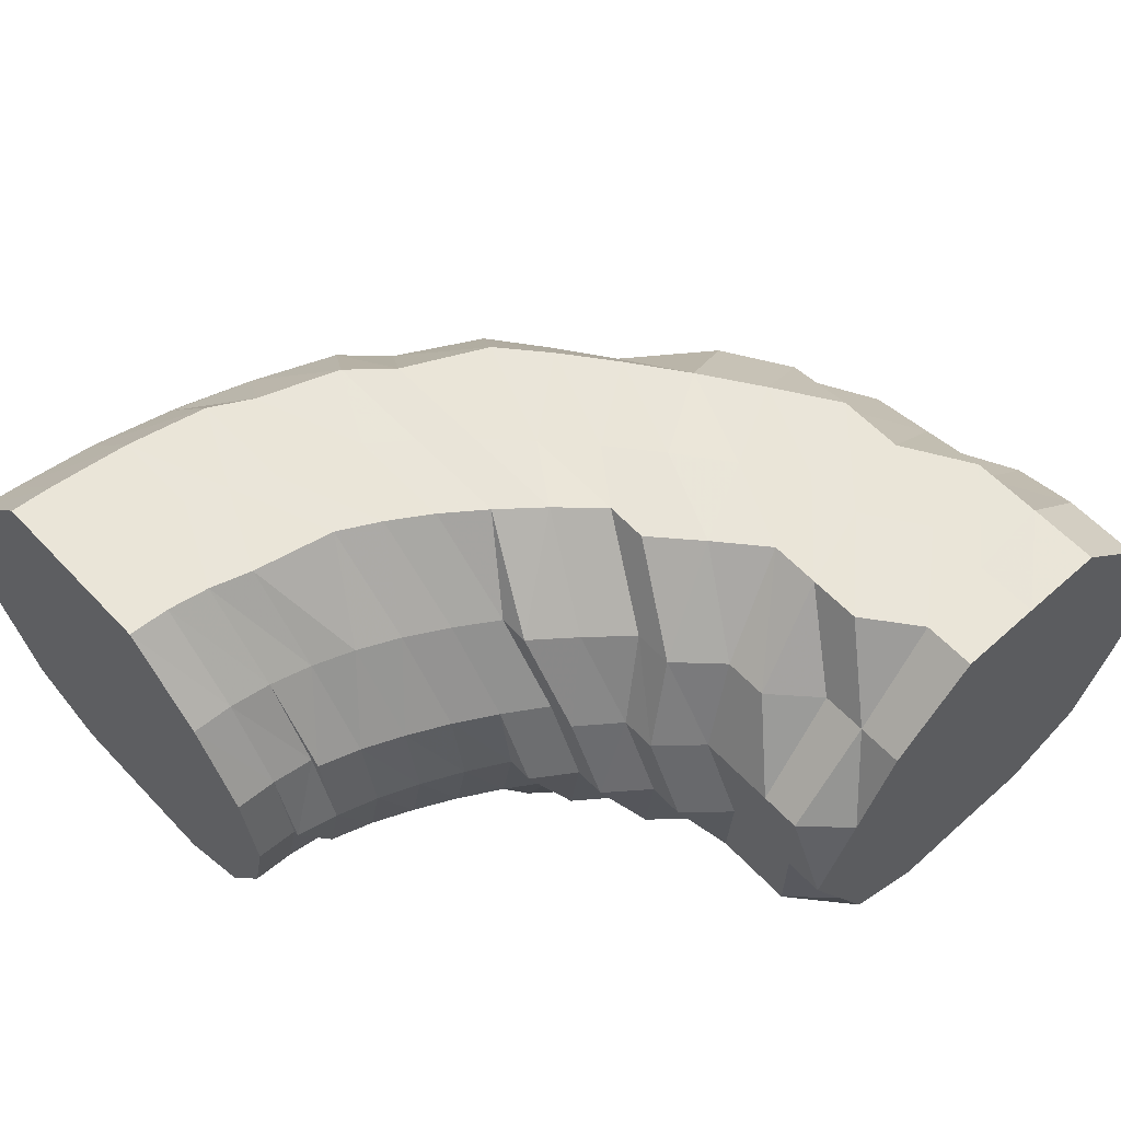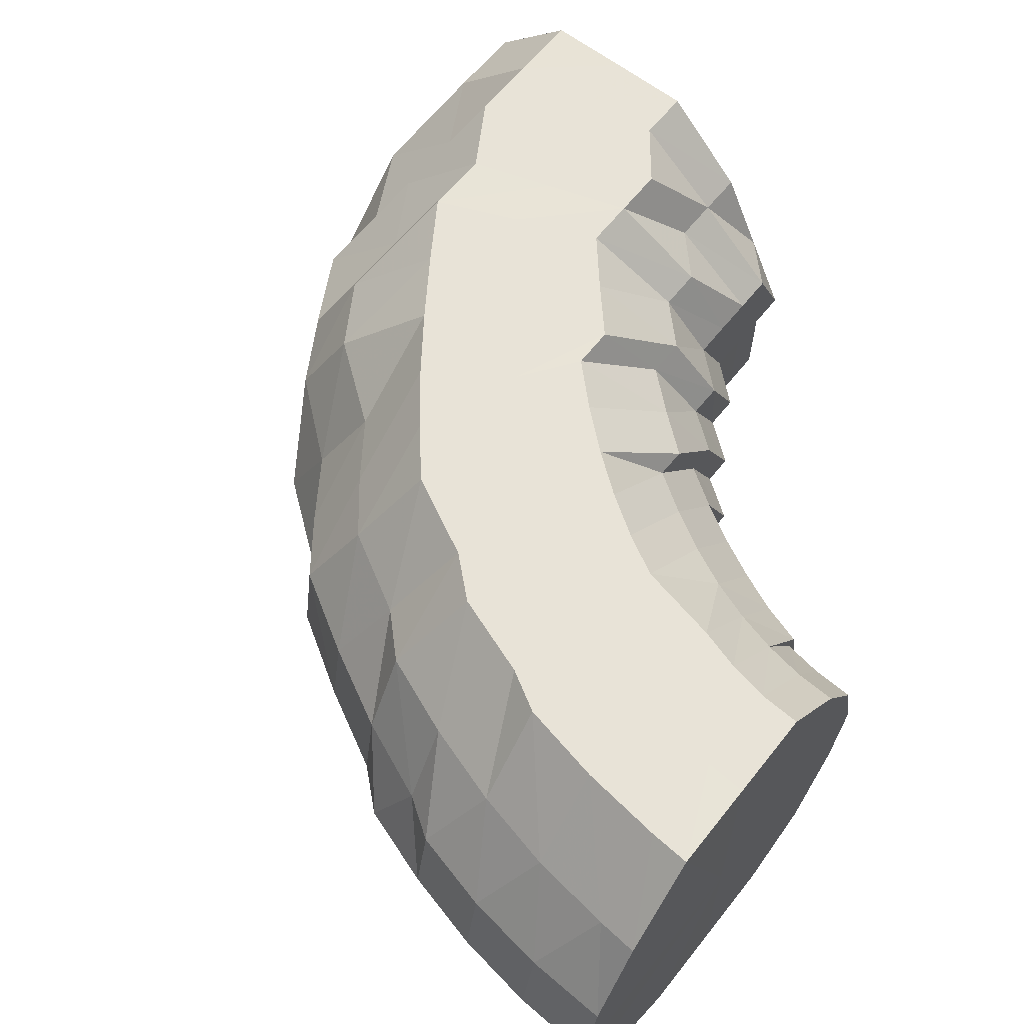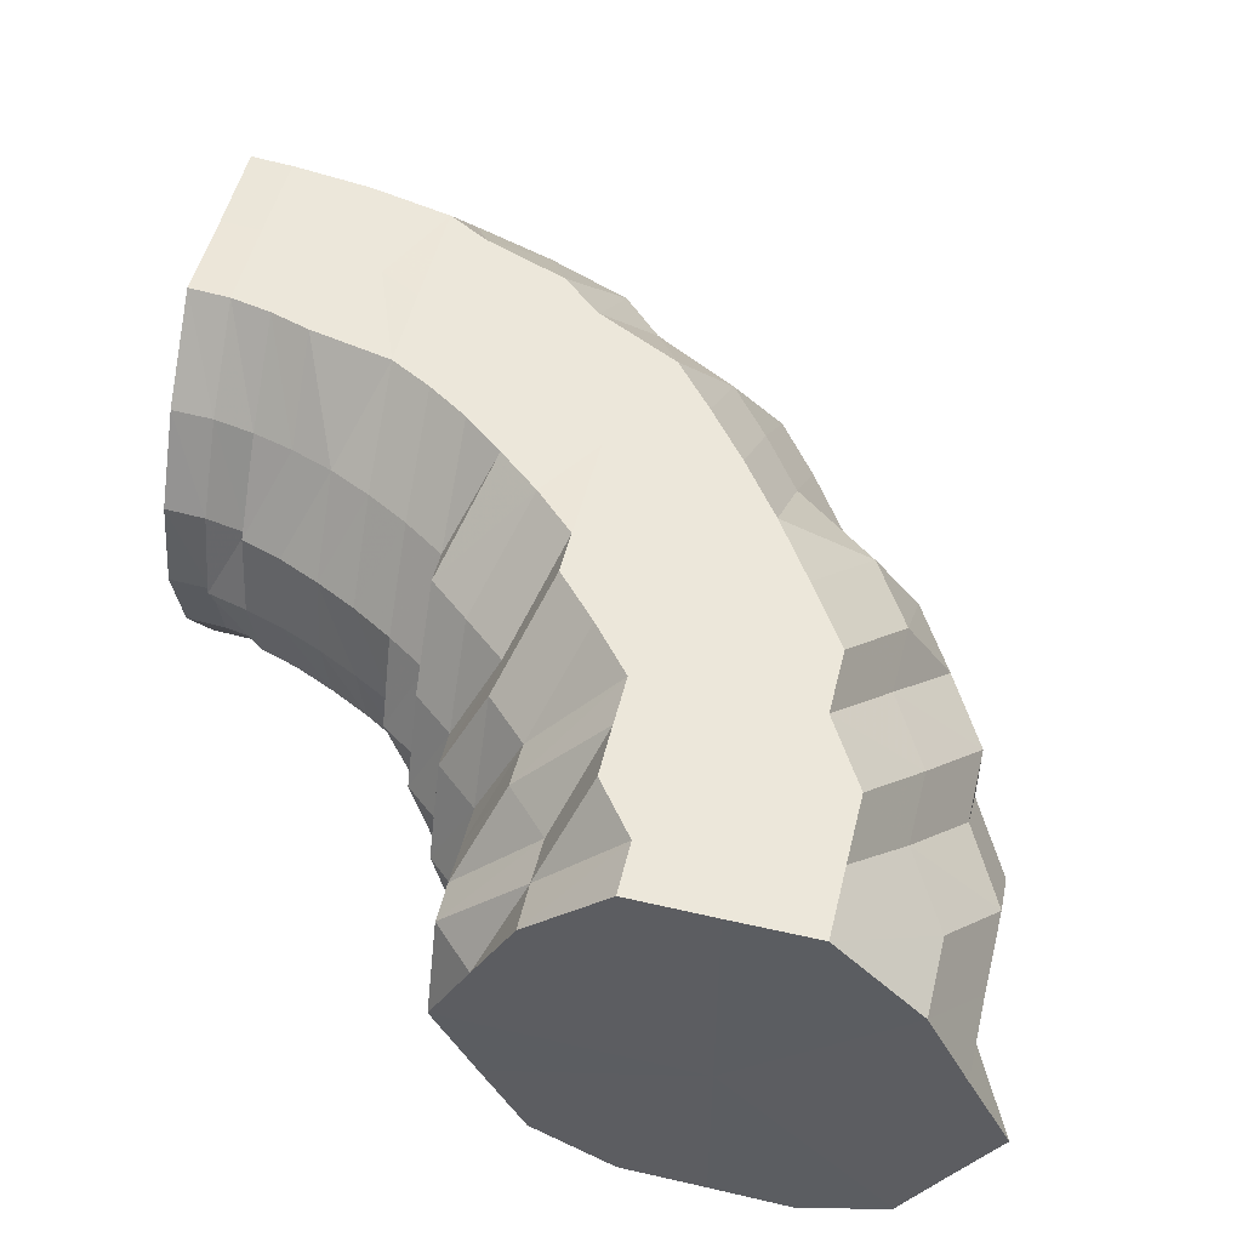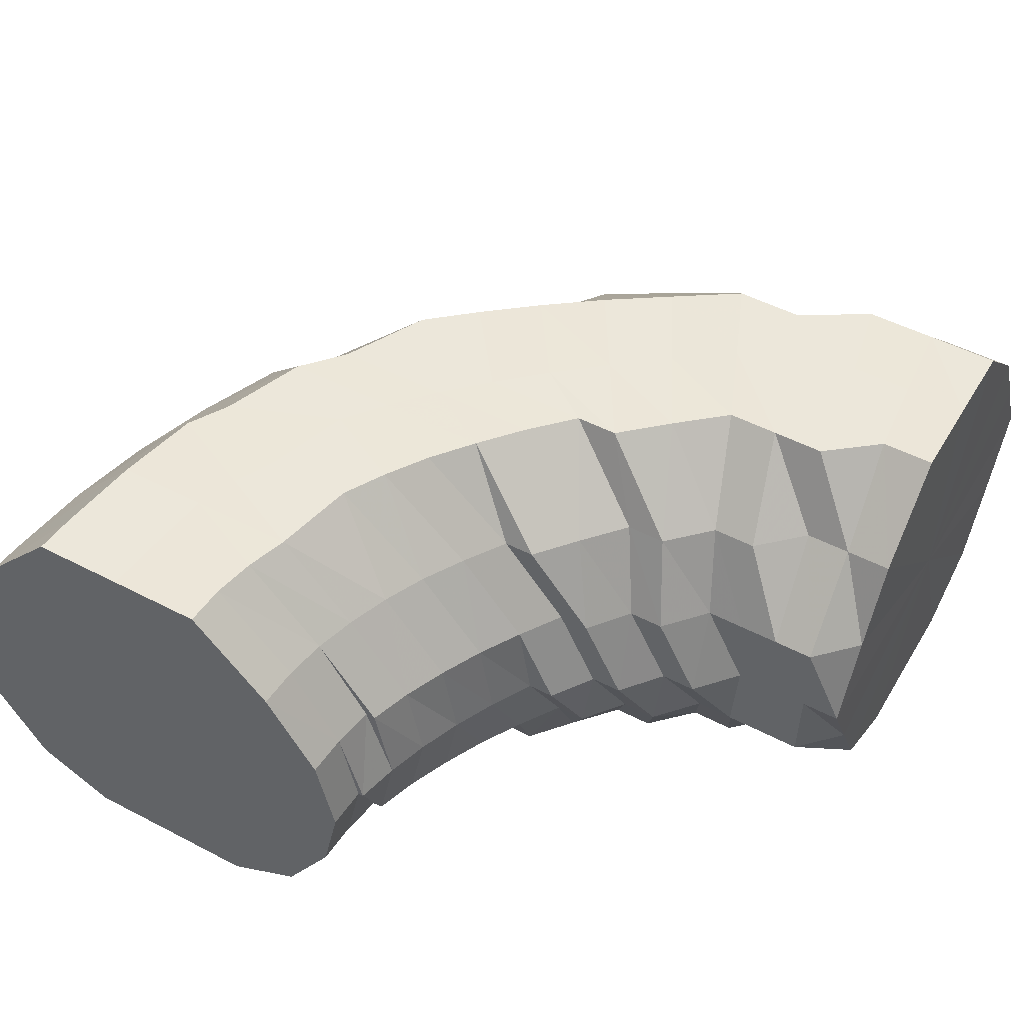
<metadata>
{"format":"obj","ext":"obj","renderer":"f3d","projection":"perspective","resolution":1024,"background":"white","views":[{"elev":58.8,"azim":137.3,"up":"+Y"},{"elev":61.8,"azim":38.3,"up":"+Y"},{"elev":52.1,"azim":-166.0,"up":"+Y"},{"elev":50.1,"azim":119.8,"up":"+Y"}]}
</metadata>
<code>
o 24354
v 2227 1862 13.49
v 2227 1862 13.49
v 2227 1862 13.49
v 2227 1862 13.49
v 2227 1862 13.47
v 2227 1862 13.49
v 2227 1862 13.47
v 2227 1862 13.46
v 2227 1862 13.47
v 2227 1862 13.49
v 2227 1862 13.48
v 2227 1862 13.47
v 2227 1862 13.48
v 2227 1862 13.48
v 2227 1862 13.49
v 2227 1862 13.49
v 2227 1862 13.49
v 2227 1862 13.48
v 2227 1862 13.47
v 2227 1862 13.47
v 2227 1862 13.47
v 2227 1862 13.49
v 2227 1862 13.47
v 2227 1862 13.45
v 2227 1862 13.45
v 2227 1862 13.46
v 2227 1862 13.47
v 2227 1862 13.46
v 2227 1862 13.43
v 2227 1862 13.43
v 2227 1862 13.43
v 2227 1862 13.46
v 2227 1862 13.43
v 2227 1862 13.41
v 2227 1862 13.41
v 2227 1862 13.41
v 2227 1862 13.43
v 2227 1862 13.41
v 2227 1862 13.39
v 2227 1862 13.39
v 2227 1862 13.39
v 2227 1862 13.41
v 2227 1862 13.39
v 2227 1862 13.38
v 2227 1862 13.39
v 2227 1862 13.38
v 2227 1862 13.38
v 2227 1862 13.38
v 2227 1862 13.39
v 2227 1862 13.38
v 2227 1862 13.38
v 2227 1862 13.38
v 2227 1862 13.38
v 2227 1862 13.38
v 2227 1862 13.38
v 2227 1862 13.39
v 2227 1862 13.37
v 2227 1862 13.38
v 2227 1862 13.37
v 2227 1862 13.38
v 2227 1862 13.38
v 2227 1862 13.37
v 2227 1862 13.39
v 2227 1862 13.39
v 2227 1862 13.38
v 2227 1862 13.38
v 2227 1862 13.38
v 2227 1862 13.39
v 2227 1862 13.39
v 2227 1862 13.38
v 2227 1862 13.39
v 2227 1862 13.41
v 2227 1862 13.41
v 2227 1862 13.4
v 2227 1862 13.43
v 2227 1862 13.42
v 2227 1862 13.41
v 2227 1862 13.39
v 2227 1862 13.41
v 2227 1862 13.43
v 2227 1862 13.43
v 2227 1862 13.41
v 2227 1862 13.43
v 2227 1862 13.46
v 2227 1862 13.43
v 2227 1862 13.46
v 2227 1862 13.45
v 2227 1862 13.45
v 2227 1862 13.47
v 2227 1862 13.48
v 2227 1862 13.44
v 2227 1862 13.46
v 2227 1862 13.47
v 2227 1862 13.48
v 2227 1862 13.47
v 2227 1862 13.47
v 2227 1862 13.46
v 2227 1862 13.46
v 2227 1862 13.45
v 2227 1862 13.44
v 2227 1862 13.44
v 2227 1862 13.42
v 2227 1862 13.42
v 2227 1862 13.4
v 2227 1862 13.4
v 2227 1862 13.39
v 2227 1862 13.38
v 2227 1862 13.37
v 2227 1862 13.37
v 2227 1862 13.37
v 2227 1862 13.37
v 2227 1862 13.36
v 2227 1862 13.38
v 2227 1862 13.36
v 2227 1862 13.37
v 2227 1862 13.4
v 2227 1862 13.39
v 2227 1862 13.42
v 2227 1862 13.41
v 2227 1862 13.44
v 2227 1862 13.43
v 2227 1862 13.45
v 2227 1862 13.44
v 2227 1862 13.46
v 2227 1862 13.45
v 2227 1862 13.46
v 2227 1862 13.45
v 2227 1862 13.44
v 2227 1862 13.44
v 2227 1862 13.44
v 2227 1862 13.43
v 2227 1862 13.43
v 2227 1862 13.42
v 2227 1862 13.41
v 2227 1862 13.4
v 2227 1862 13.39
v 2227 1862 13.38
v 2227 1862 13.37
v 2227 1862 13.37
v 2227 1862 13.36
v 2227 1862 13.36
v 2227 1862 13.36
v 2227 1862 13.36
v 2227 1862 13.35
v 2227 1862 13.37
v 2227 1862 13.35
v 2227 1862 13.36
v 2227 1862 13.38
v 2227 1862 13.37
v 2227 1862 13.4
v 2227 1862 13.39
v 2227 1862 13.42
v 2227 1862 13.41
v 2227 1862 13.43
v 2227 1862 13.42
v 2227 1862 13.44
v 2227 1862 13.43
v 2227 1862 13.43
v 2227 1862 13.43
v 2227 1862 13.41
v 2227 1862 13.42
v 2227 1862 13.41
v 2227 1862 13.4
v 2227 1862 13.41
v 2227 1862 13.39
v 2227 1862 13.39
v 2227 1862 13.38
v 2227 1862 13.37
v 2227 1862 13.36
v 2227 1862 13.36
v 2227 1862 13.35
v 2227 1862 13.35
v 2227 1862 13.35
v 2227 1862 13.34
v 2227 1862 13.35
v 2227 1862 13.33
v 2227 1862 13.35
v 2227 1862 13.34
v 2227 1862 13.34
v 2227 1862 13.36
v 2227 1862 13.35
v 2227 1862 13.38
v 2227 1862 13.37
v 2227 1862 13.39
v 2227 1862 13.38
v 2227 1862 13.4
v 2227 1862 13.39
v 2227 1862 13.41
v 2227 1862 13.4
v 2227 1862 13.4
v 2227 1862 13.4
v 2227 1862 13.38
v 2227 1862 13.39
v 2227 1862 13.38
v 2227 1862 13.37
v 2227 1862 13.38
v 2227 1862 13.36
v 2227 1862 13.37
v 2227 1862 13.35
v 2227 1862 13.35
v 2227 1862 13.34
v 2227 1862 13.34
v 2227 1862 13.33
v 2227 1862 13.34
v 2227 1862 13.33
v 2227 1862 13.33
v 2227 1862 13.33
v 2227 1862 13.32
v 2227 1862 13.33
v 2227 1862 13.32
v 2227 1862 13.32
v 2227 1862 13.34
v 2227 1862 13.33
v 2227 1862 13.35
v 2227 1862 13.34
v 2227 1862 13.36
v 2227 1862 13.35
v 2227 1862 13.37
v 2227 1862 13.36
v 2227 1862 13.38
v 2227 1862 13.36
v 2227 1862 13.36
v 2227 1862 13.36
v 2227 1862 13.34
v 2227 1862 13.36
v 2227 1862 13.34
v 2227 1862 13.34
v 2227 1862 13.35
v 2227 1862 13.33
v 2227 1862 13.34
v 2227 1862 13.33
v 2227 1862 13.33
v 2227 1862 13.32
v 2227 1862 13.32
v 2227 1862 13.31
v 2227 1862 13.32
v 2227 1862 13.31
v 2227 1862 13.31
v 2227 1862 13.31
v 2227 1862 13.3
v 2227 1862 13.31
v 2227 1862 13.3
v 2227 1862 13.3
v 2227 1862 13.32
v 2227 1862 13.31
v 2227 1862 13.33
v 2227 1862 13.31
v 2227 1862 13.33
v 2227 1862 13.32
v 2227 1862 13.34
v 2227 1862 13.32
v 2227 1862 13.34
v 2227 1862 13.32
v 2227 1862 13.32
v 2227 1862 13.32
v 2227 1862 13.3
v 2227 1862 13.32
v 2227 1862 13.3
v 2227 1862 13.3
v 2227 1862 13.28
v 2227 1862 13.28
v 2227 1862 13.28
v 2227 1862 13.28
v 2227 1862 13.3
v 2227 1862 13.28
v 2227 1862 13.28
v 2227 1862 13.28
v 2227 1862 13.3
v 2227 1862 13.28
v 2227 1862 13.28
v 2227 1862 13.28
v 2227 1862 13.28
v 2227 1862 13.3
v 2227 1862 13.28
v 2227 1862 13.28
v 2227 1862 13.3
v 2227 1862 13.28
v 2227 1862 13.28
v 2227 1862 13.29
v 2227 1862 13.28
v 2227 1862 13.28
v 2227 1862 13.29
v 2227 1862 13.28
v 2227 1862 13.28
v 2227 1862 13.29
v 2227 1862 13.28
v 2227 1862 13.28
v 2227 1862 13.29
v 2227 1862 13.28
v 2227 1862 13.28
v 2227 1862 13.3
v 2227 1862 13.29
v 2227 1862 13.28
v 2227 1862 13.3
v 2227 1862 13.28
v 2227 1862 13.28
v 2227 1862 13.29
v 2227 1862 13.28
v 2227 1862 13.31
v 2227 1862 13.28
v 2227 1862 13.28
v 2227 1862 13.29
v 2227 1862 13.28
v 2227 1862 13.3
v 2227 1862 13.3
v 2227 1862 13.28
v 2227 1862 13.28
v 2227 1862 13.31
v 2227 1862 13.32
v 2227 1862 13.28
v 2227 1862 13.38
v 2227 1862 13.38
v 2227 1862 13.38
v 2227 1862 13.38
v 2227 1862 13.38
v 2227 1862 13.38
v 2227 1862 13.49
v 2227 1862 13.49
v 2227 1862 13.43
v 2227 1862 13.47
v 2227 1862 13.49
v 2227 1862 13.46
v 2227 1862 13.47
v 2227 1862 13.43
v 2227 1862 13.46
v 2227 1862 13.41
v 2227 1862 13.43
v 2227 1862 13.39
v 2227 1862 13.41
v 2227 1862 13.38
v 2227 1862 13.39
v 2227 1862 13.38
v 2227 1862 13.38
f 1 2 3
f 3 4 5
f 2 4 6
f 5 7 8
f 4 7 9
f 2 10 4
f 4 11 7
f 10 11 4
f 11 12 7
f 13 10 2
f 10 14 11
f 15 13 2
f 15 2 16
f 17 15 1
f 13 18 10
f 18 14 10
f 19 13 15
f 20 18 13
f 19 20 13
f 21 19 15
f 21 15 22
f 23 21 17
f 24 19 21
f 25 20 19
f 24 25 19
f 26 24 21
f 26 21 27
f 28 26 23
f 29 24 26
f 30 25 24
f 29 30 24
f 31 29 26
f 31 26 32
f 33 31 28
f 34 29 31
f 35 30 29
f 34 35 29
f 36 34 31
f 36 31 37
f 38 36 33
f 39 34 36
f 40 35 34
f 39 40 34
f 41 39 36
f 41 36 42
f 43 41 38
f 44 45 41
f 46 40 39
f 47 48 43
f 48 41 49
f 48 50 41
f 51 50 52
f 53 54 47
f 55 46 56
f 57 46 50
f 58 57 50
f 57 59 46
f 60 58 54
f 61 57 58
f 60 61 58
f 61 62 57
f 62 59 57
f 63 61 60
f 64 62 61
f 63 64 61
f 65 60 54
f 65 54 66
f 67 65 53
f 68 60 65
f 68 63 60
f 69 68 65
f 69 65 70
f 71 69 67
f 72 68 69
f 73 63 68
f 72 73 68
f 73 74 63
f 74 64 63
f 75 73 72
f 76 74 73
f 75 76 73
f 77 72 69
f 77 69 78
f 79 77 71
f 80 72 77
f 80 75 72
f 81 80 77
f 81 77 82
f 83 81 79
f 8 84 83
f 84 81 85
f 7 84 86
f 7 12 84
f 84 87 81
f 12 87 84
f 87 80 81
f 87 88 80
f 88 75 80
f 12 89 87
f 89 88 87
f 90 89 12
f 11 90 12
f 14 90 11
f 88 91 75
f 91 76 75
f 89 92 88
f 92 91 88
f 90 93 89
f 93 92 89
f 14 94 90
f 94 93 90
f 95 94 14
f 18 95 14
f 94 96 93
f 97 95 18
f 20 97 18
f 95 98 94
f 98 96 94
f 97 99 95
f 99 98 95
f 100 97 20
f 25 100 20
f 101 99 97
f 100 101 97
f 102 100 25
f 30 102 25
f 103 101 100
f 102 103 100
f 104 102 30
f 35 104 30
f 105 103 102
f 104 105 102
f 106 104 35
f 40 106 35
f 107 105 104
f 106 107 104
f 108 106 40
f 46 108 40
f 59 108 46
f 108 109 106
f 109 107 106
f 59 110 108
f 110 109 108
f 111 110 59
f 62 111 59
f 110 112 109
f 113 111 62
f 64 113 62
f 111 114 110
f 114 112 110
f 113 115 111
f 115 114 111
f 116 113 64
f 74 116 64
f 117 115 113
f 116 117 113
f 118 116 74
f 76 118 74
f 119 117 116
f 118 119 116
f 120 118 76
f 91 120 76
f 121 119 118
f 120 121 118
f 122 120 91
f 92 122 91
f 123 121 120
f 122 123 120
f 124 122 92
f 93 124 92
f 96 124 93
f 124 125 122
f 125 123 122
f 96 126 124
f 126 125 124
f 127 126 96
f 98 127 96
f 126 128 125
f 129 127 98
f 99 129 98
f 127 130 126
f 130 128 126
f 129 131 127
f 131 130 127
f 132 129 99
f 101 132 99
f 133 131 129
f 132 133 129
f 134 132 101
f 103 134 101
f 135 133 132
f 134 135 132
f 136 134 103
f 105 136 103
f 137 135 134
f 136 137 134
f 138 136 105
f 107 138 105
f 139 137 136
f 138 139 136
f 140 138 107
f 109 140 107
f 112 140 109
f 140 141 138
f 141 139 138
f 112 142 140
f 142 141 140
f 143 142 112
f 114 143 112
f 142 144 141
f 145 143 114
f 115 145 114
f 143 146 142
f 146 144 142
f 145 147 143
f 147 146 143
f 148 145 115
f 117 148 115
f 149 147 145
f 148 149 145
f 150 148 117
f 119 150 117
f 151 149 148
f 150 151 148
f 152 150 119
f 121 152 119
f 153 151 150
f 152 153 150
f 154 152 121
f 123 154 121
f 155 153 152
f 154 155 152
f 156 154 123
f 125 156 123
f 128 156 125
f 156 157 154
f 157 155 154
f 128 158 156
f 158 157 156
f 159 158 128
f 130 159 128
f 158 160 157
f 161 159 130
f 131 161 130
f 159 162 158
f 162 160 158
f 161 163 159
f 163 162 159
f 164 161 131
f 133 164 131
f 165 163 161
f 164 165 161
f 166 164 133
f 135 166 133
f 167 165 164
f 166 167 164
f 168 166 135
f 137 168 135
f 169 167 166
f 168 169 166
f 170 168 137
f 139 170 137
f 171 169 168
f 170 171 168
f 172 170 139
f 141 172 139
f 144 172 141
f 172 173 170
f 173 171 170
f 144 174 172
f 174 173 172
f 175 174 144
f 146 175 144
f 174 176 173
f 177 175 146
f 147 177 146
f 175 178 174
f 178 176 174
f 177 179 175
f 179 178 175
f 180 177 147
f 149 180 147
f 181 179 177
f 180 181 177
f 182 180 149
f 151 182 149
f 183 181 180
f 182 183 180
f 184 182 151
f 153 184 151
f 185 183 182
f 184 185 182
f 186 184 153
f 155 186 153
f 187 185 184
f 186 187 184
f 188 186 155
f 157 188 155
f 160 188 157
f 188 189 186
f 189 187 186
f 160 190 188
f 190 189 188
f 191 190 160
f 162 191 160
f 190 192 189
f 193 191 162
f 163 193 162
f 191 194 190
f 194 192 190
f 193 195 191
f 195 194 191
f 196 193 163
f 165 196 163
f 197 195 193
f 196 197 193
f 198 196 165
f 167 198 165
f 199 197 196
f 198 199 196
f 200 198 167
f 169 200 167
f 201 199 198
f 200 201 198
f 202 200 169
f 171 202 169
f 203 201 200
f 202 203 200
f 204 202 171
f 173 204 171
f 176 204 173
f 204 205 202
f 205 203 202
f 176 206 204
f 206 205 204
f 207 206 176
f 178 207 176
f 206 208 205
f 209 207 178
f 179 209 178
f 207 210 206
f 210 208 206
f 209 211 207
f 211 210 207
f 212 209 179
f 181 212 179
f 213 211 209
f 212 213 209
f 214 212 181
f 183 214 181
f 215 213 212
f 214 215 212
f 216 214 183
f 185 216 183
f 217 215 214
f 216 217 214
f 218 216 185
f 187 218 185
f 219 217 216
f 218 219 216
f 220 218 187
f 189 220 187
f 192 220 189
f 220 221 218
f 221 219 218
f 192 222 220
f 222 221 220
f 223 222 192
f 194 223 192
f 222 224 221
f 225 223 194
f 195 225 194
f 223 226 222
f 226 224 222
f 225 227 223
f 227 226 223
f 228 225 195
f 197 228 195
f 229 227 225
f 228 229 225
f 230 228 197
f 199 230 197
f 231 229 228
f 230 231 228
f 232 230 199
f 201 232 199
f 233 231 230
f 232 233 230
f 234 232 201
f 203 234 201
f 235 233 232
f 234 235 232
f 236 234 203
f 205 236 203
f 208 236 205
f 236 237 234
f 237 235 234
f 208 238 236
f 238 237 236
f 239 238 208
f 210 239 208
f 238 240 237
f 241 239 210
f 211 241 210
f 239 242 238
f 242 240 238
f 241 243 239
f 243 242 239
f 244 241 211
f 213 244 211
f 245 243 241
f 244 245 241
f 246 244 213
f 215 246 213
f 247 245 244
f 246 247 244
f 248 246 215
f 217 248 215
f 249 247 246
f 248 249 246
f 250 248 217
f 219 250 217
f 251 249 248
f 250 251 248
f 252 250 219
f 221 252 219
f 224 252 221
f 252 253 250
f 253 251 250
f 224 254 252
f 254 253 252
f 255 254 224
f 226 255 224
f 254 256 253
f 257 255 226
f 227 257 226
f 255 258 254
f 258 256 254
f 257 259 255
f 259 258 255
f 259 260 258
f 258 261 256
f 261 262 256
f 261 262 263
f 256 262 264
f 256 264 253
f 253 264 251
f 265 266 258
f 265 266 263
f 267 265 259
f 267 265 263
f 264 268 251
f 264 269 268
f 251 268 249
f 270 271 264
f 270 271 263
f 271 272 268
f 271 272 263
f 268 273 249
f 268 274 273
f 249 273 247
f 272 275 273
f 272 275 263
f 273 276 247
f 273 277 276
f 247 276 245
f 275 278 276
f 275 278 263
f 276 279 245
f 276 280 279
f 245 279 243
f 278 281 279
f 278 281 263
f 279 282 243
f 279 283 282
f 243 282 242
f 281 284 282
f 281 284 263
f 282 285 242
f 282 286 285
f 242 285 240
f 284 287 285
f 284 287 263
f 285 288 240
f 285 289 288
f 287 290 288
f 287 290 263
f 240 288 291
f 240 291 237
f 237 291 235
f 288 292 291
f 288 293 292
f 291 294 235
f 291 292 294
f 235 294 233
f 290 295 292
f 290 295 263
f 295 296 263
f 295 296 297
f 292 297 294
f 292 298 297
f 294 299 233
f 294 297 299
f 233 299 231
f 296 300 263
f 300 301 263
f 301 267 263
f 296 300 302
f 297 302 299
f 297 303 302
f 301 267 304
f 300 301 305
f 302 306 305
f 305 307 304
f 299 302 308
f 302 305 308
f 299 308 231
f 231 308 229
f 308 305 309
f 308 309 229
f 305 304 309
f 229 309 227
f 309 257 227
f 309 304 257
f 304 259 257
f 304 310 259
f 311 312 313
f 314 315 316
f 317 318 319
f 318 320 319
f 321 317 319
f 320 322 319
f 323 321 319
f 322 324 319
f 325 323 319
f 324 326 319
f 327 325 319
f 326 328 319
f 329 327 319
f 328 330 319
f 331 329 319
f 330 332 319
f 333 331 319
f 332 333 319

</code>
